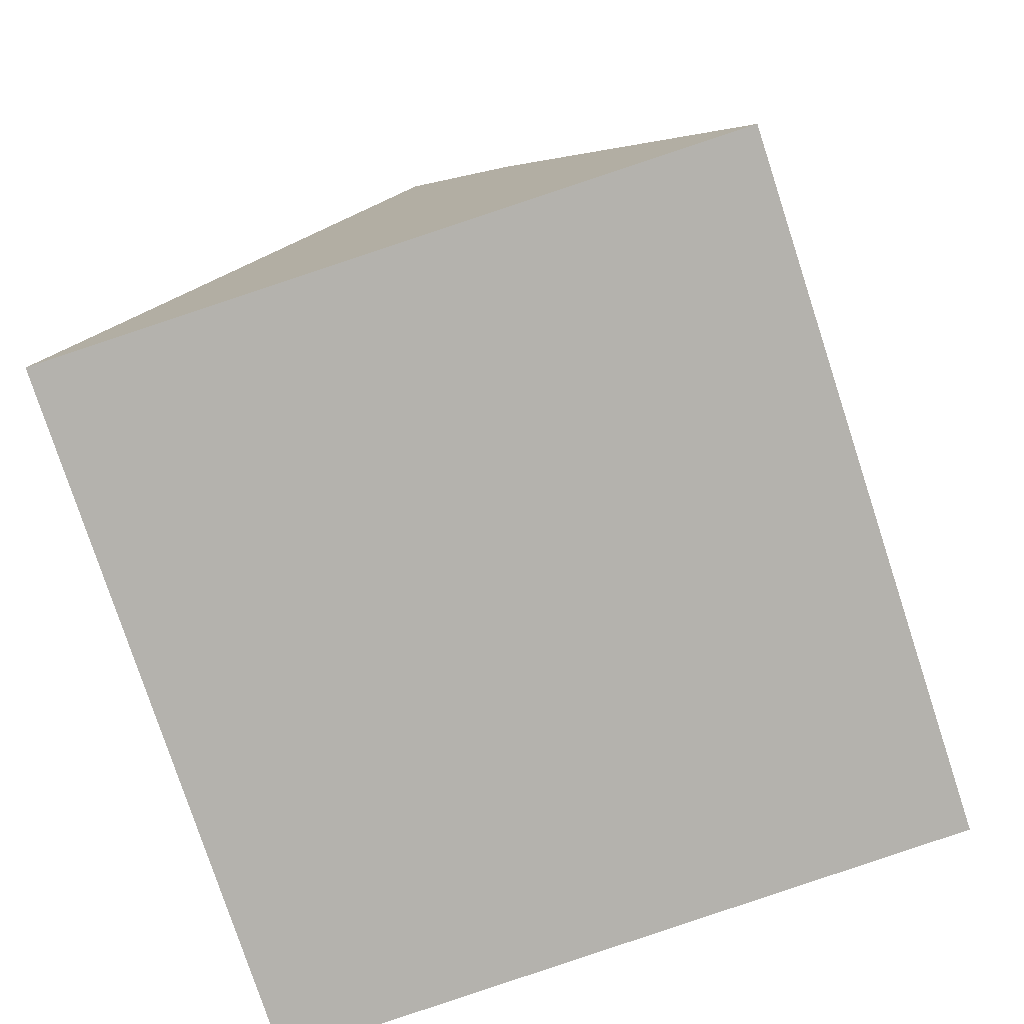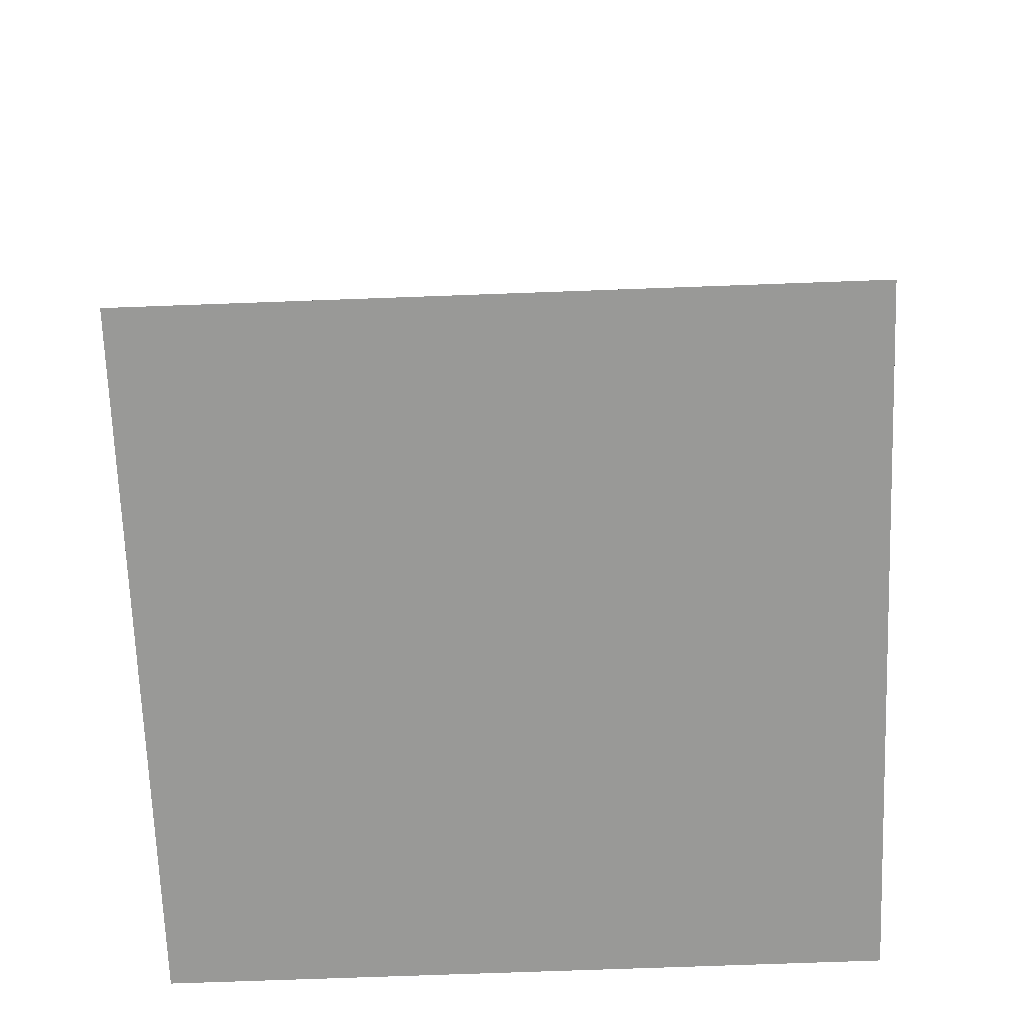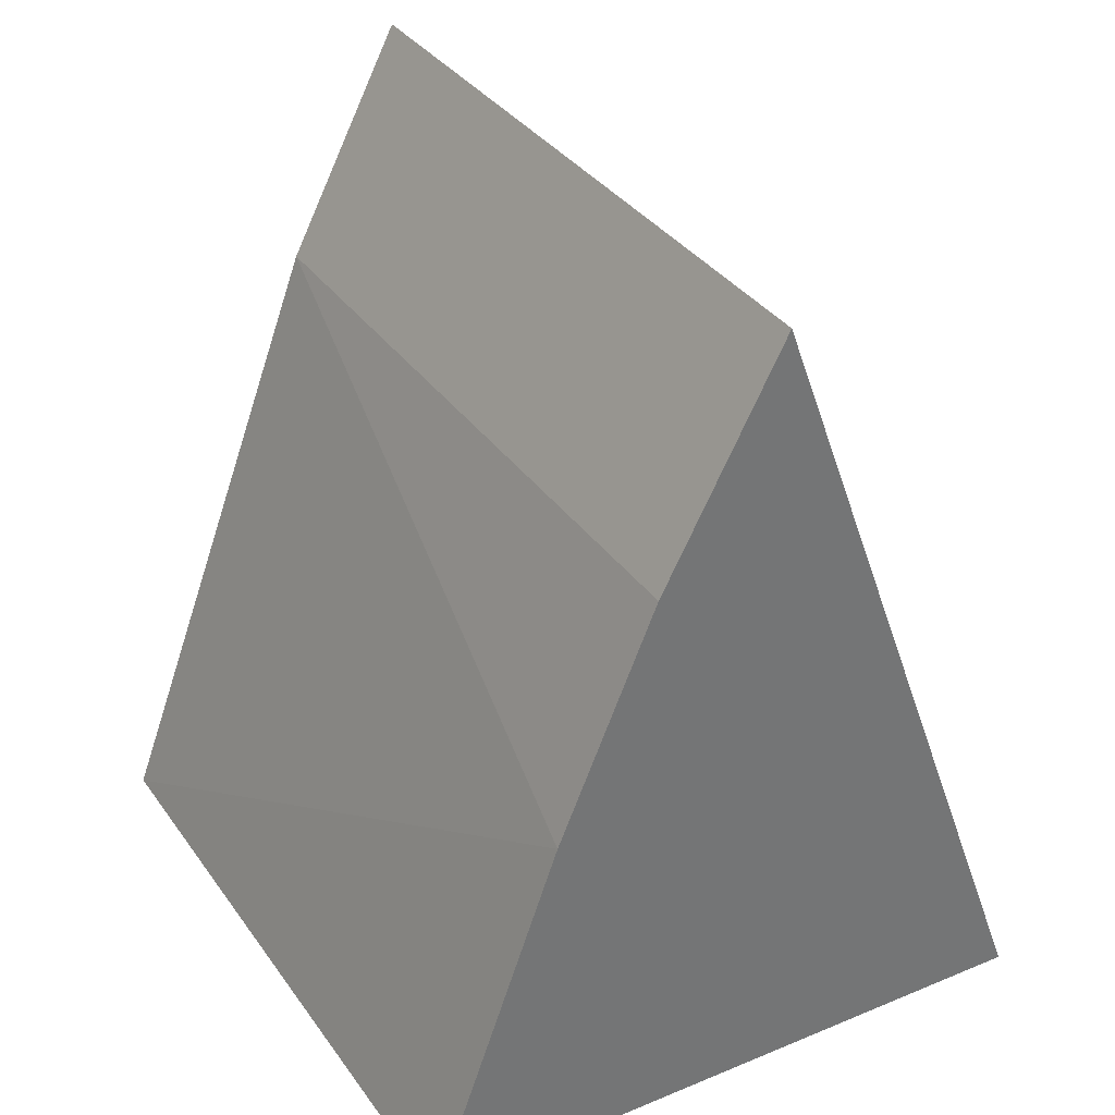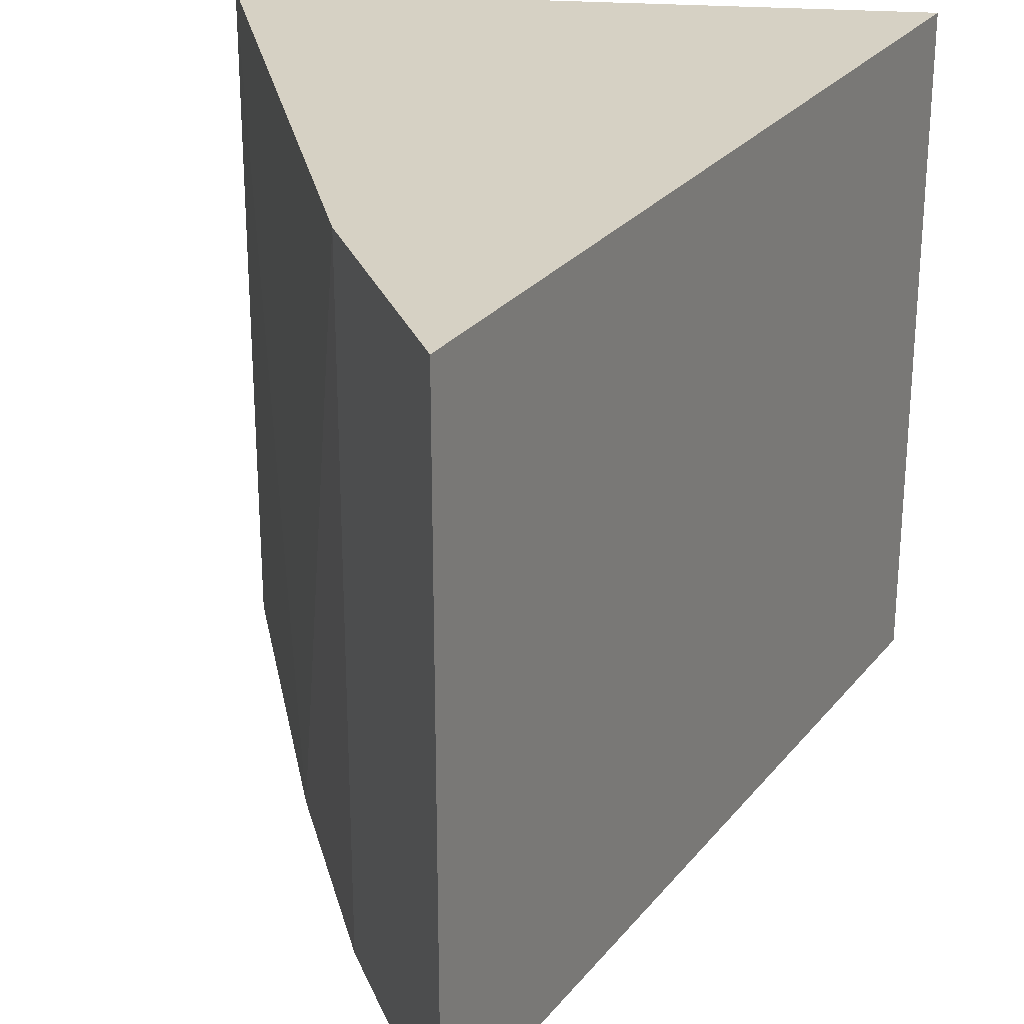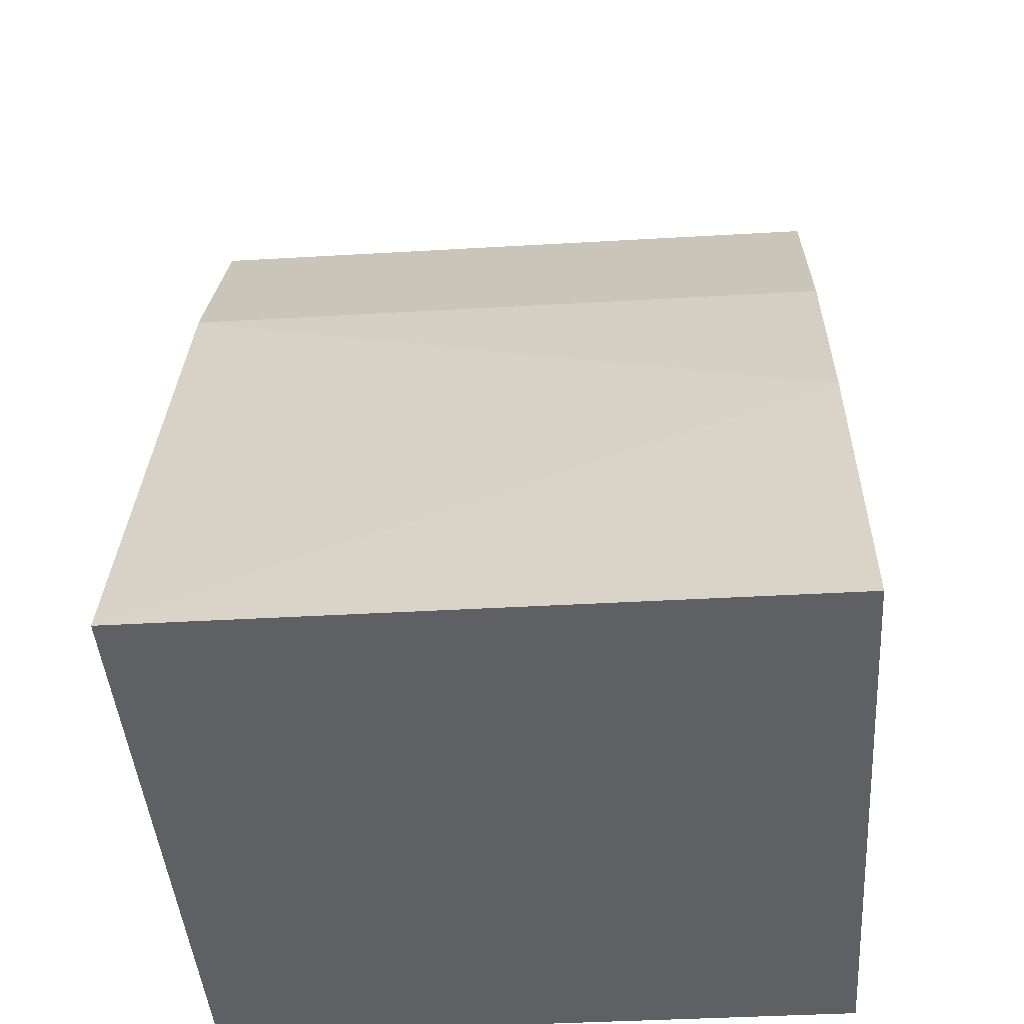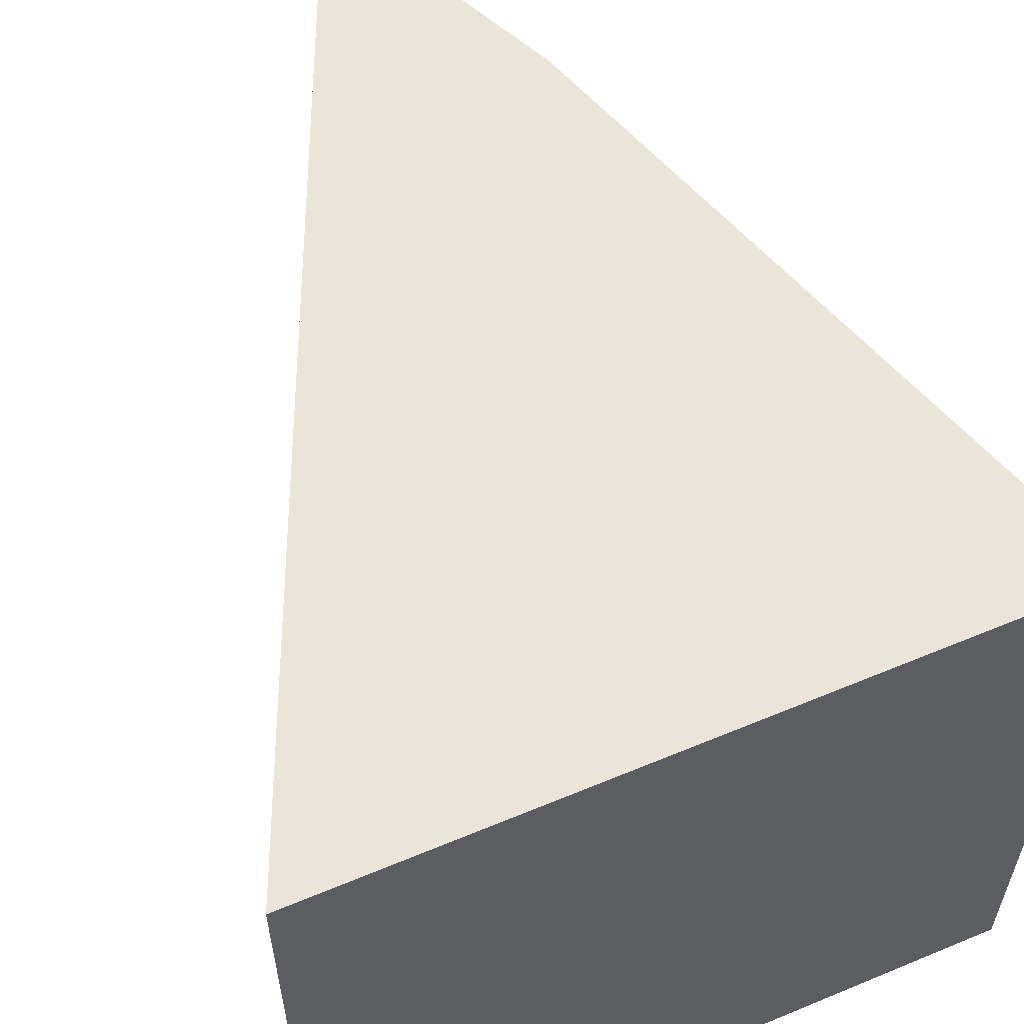
<metadata>
{"format":"obj","ext":"obj","renderer":"f3d","projection":"perspective","resolution":1024,"background":"white","views":[{"elev":-78.2,"azim":18.1,"up":"+Y"},{"elev":-72.0,"azim":-87.9,"up":"+Y"},{"elev":35.9,"azim":149.1,"up":"+Y"},{"elev":27.0,"azim":-170.6,"up":"+Z"},{"elev":-40.4,"azim":94.1,"up":"+Y"},{"elev":59.5,"azim":-20.0,"up":"+Z"}]}
</metadata>
<code>
v 0.08757 0.04797 0.04392
v 0.09536 0.02961 0.04392
v 0.09023 0.04296 0.02878
v 0.08757 0.04797 0.02878
v 0.08039 0.02878 0.02878
v 0.09023 0.04296 0.04392
v 0.08039 0.02878 0.04392
v 0.09536 0.02961 0.02878
v 0.0924 0.03782 0.02878
f 6 3 4
f 6 4 1
f 7 5 2
f 7 1 4
f 7 4 5
f 7 6 1
f 7 2 6
f 8 2 5
f 9 6 2
f 9 3 6
f 9 2 8
f 9 4 3
f 9 8 5
f 9 5 4

</code>
